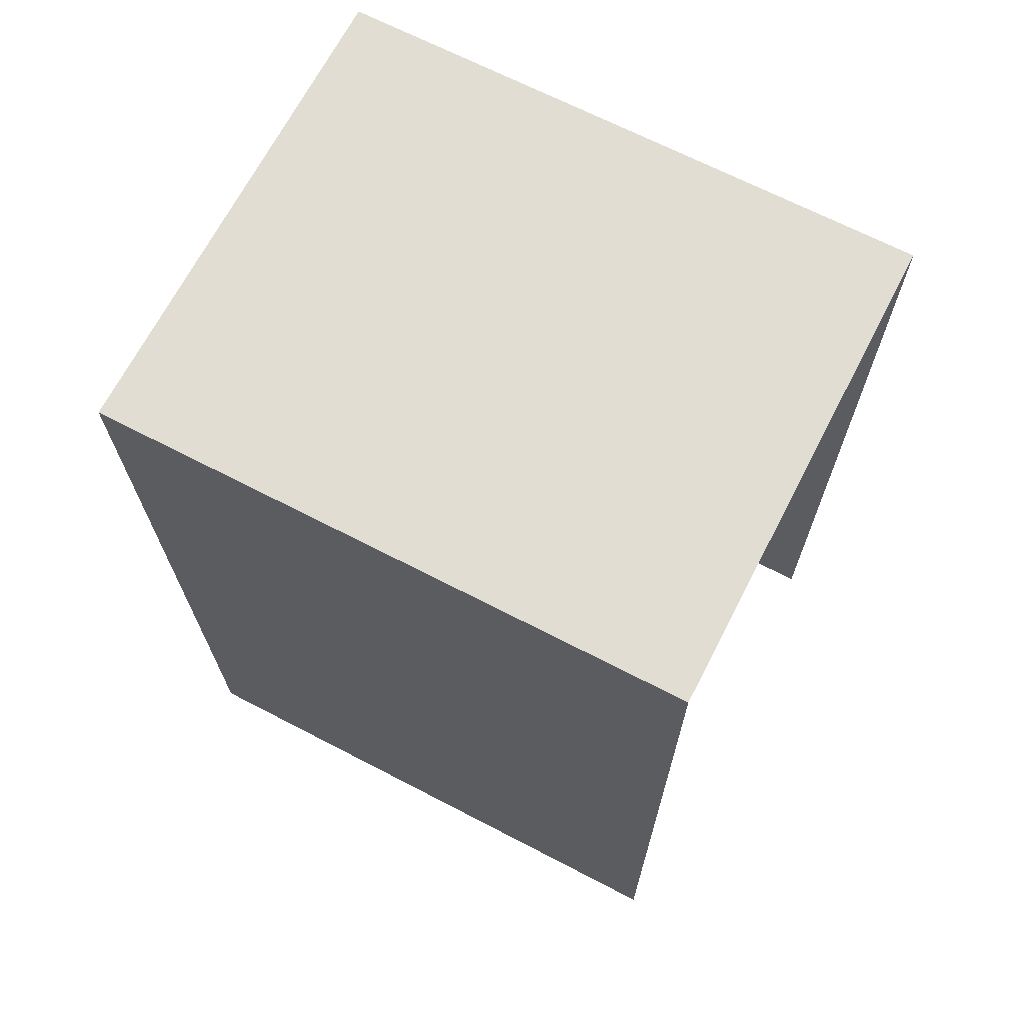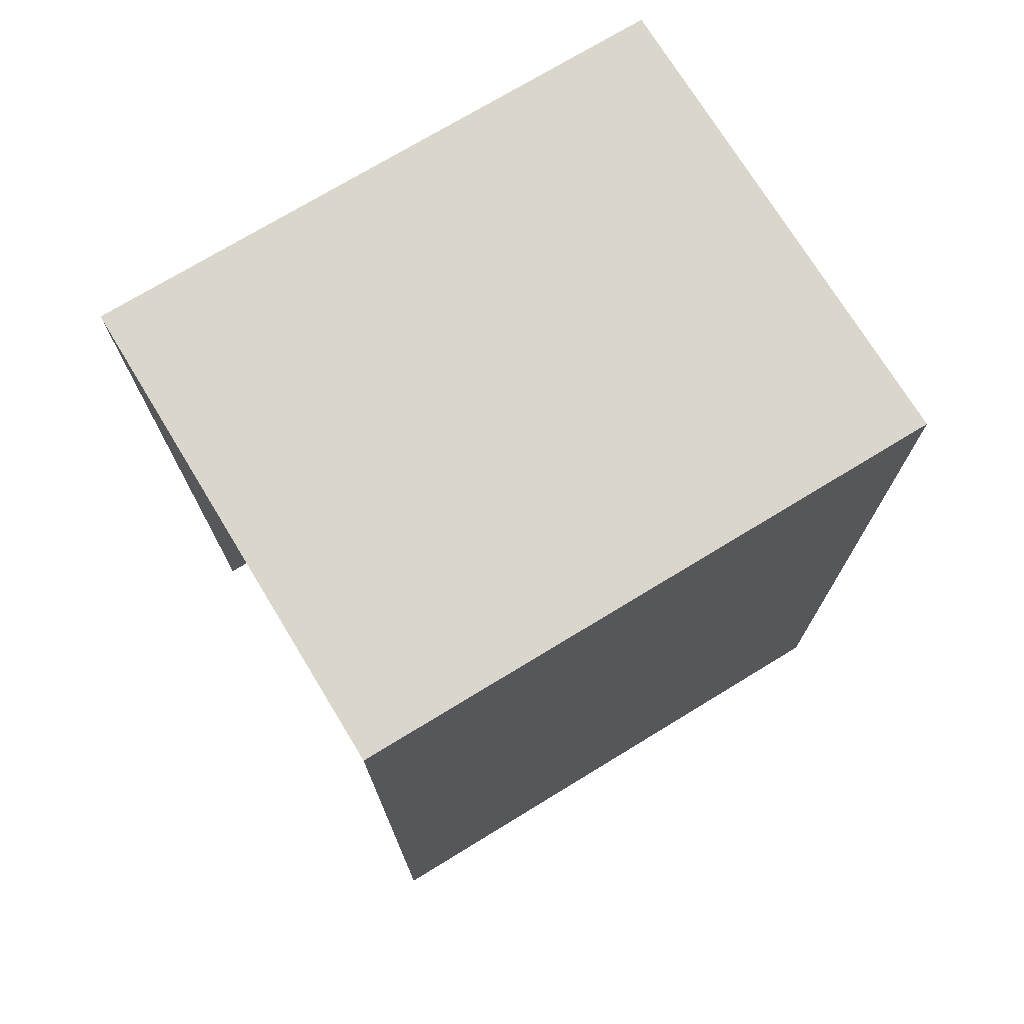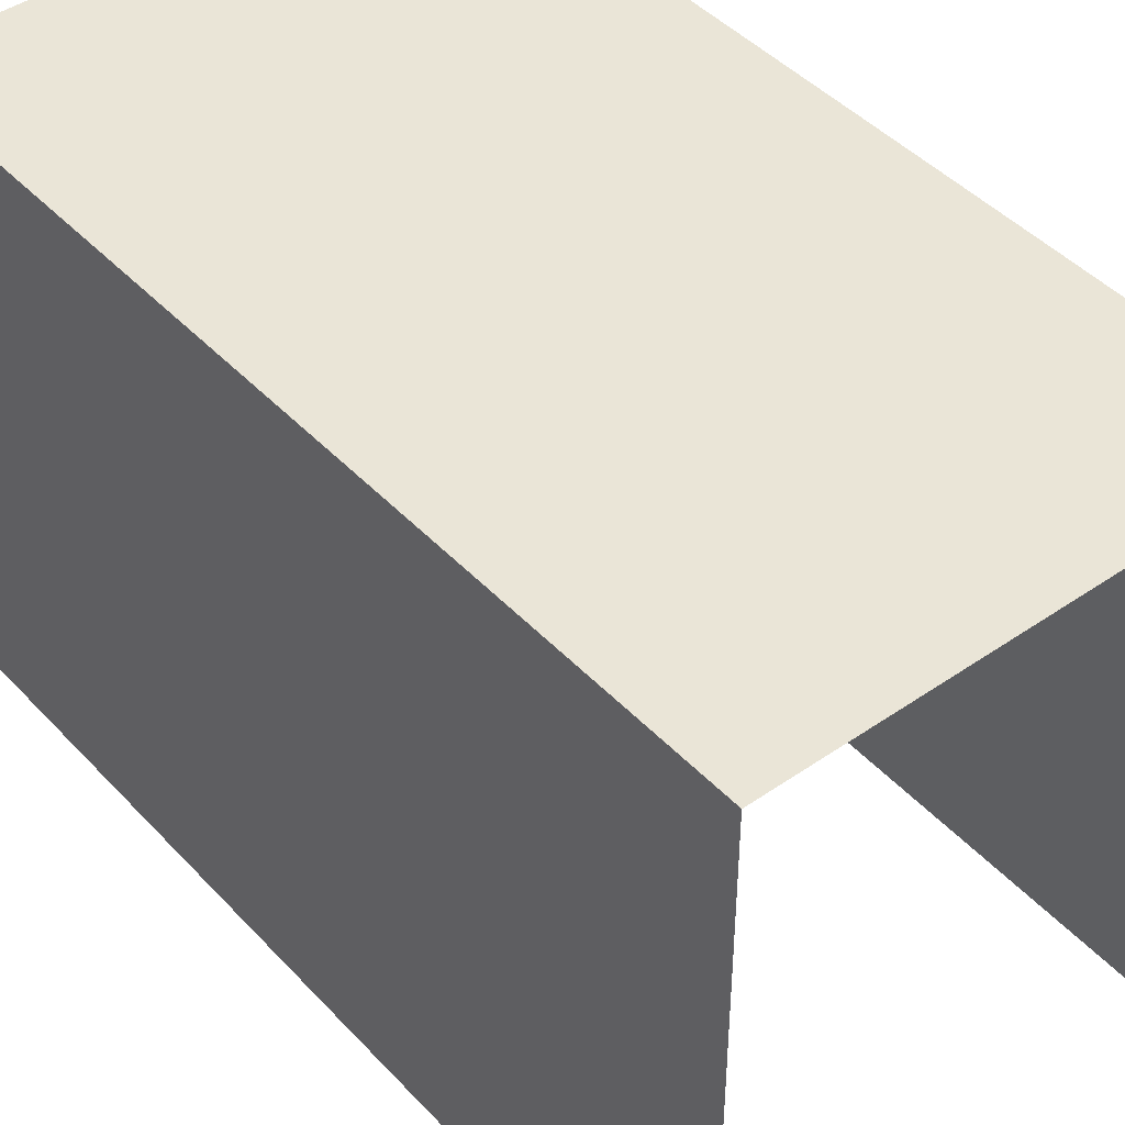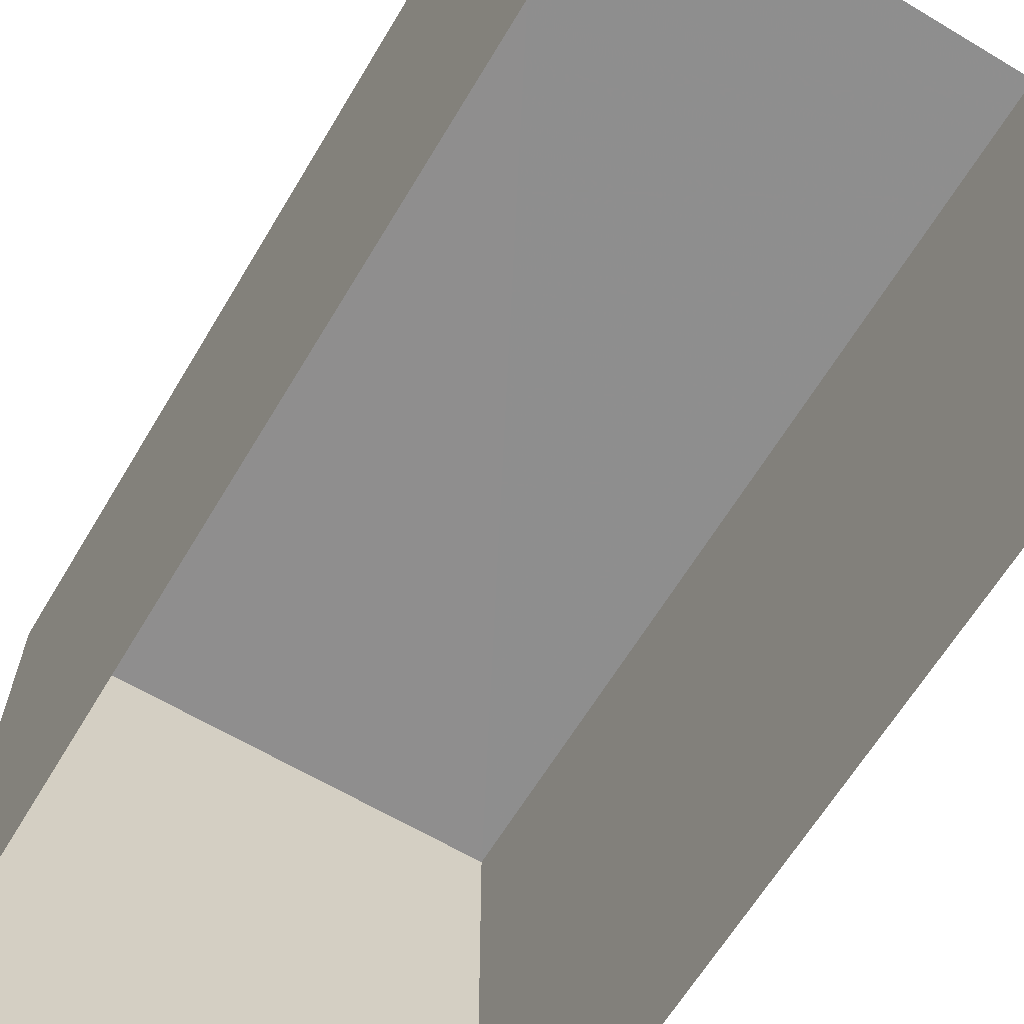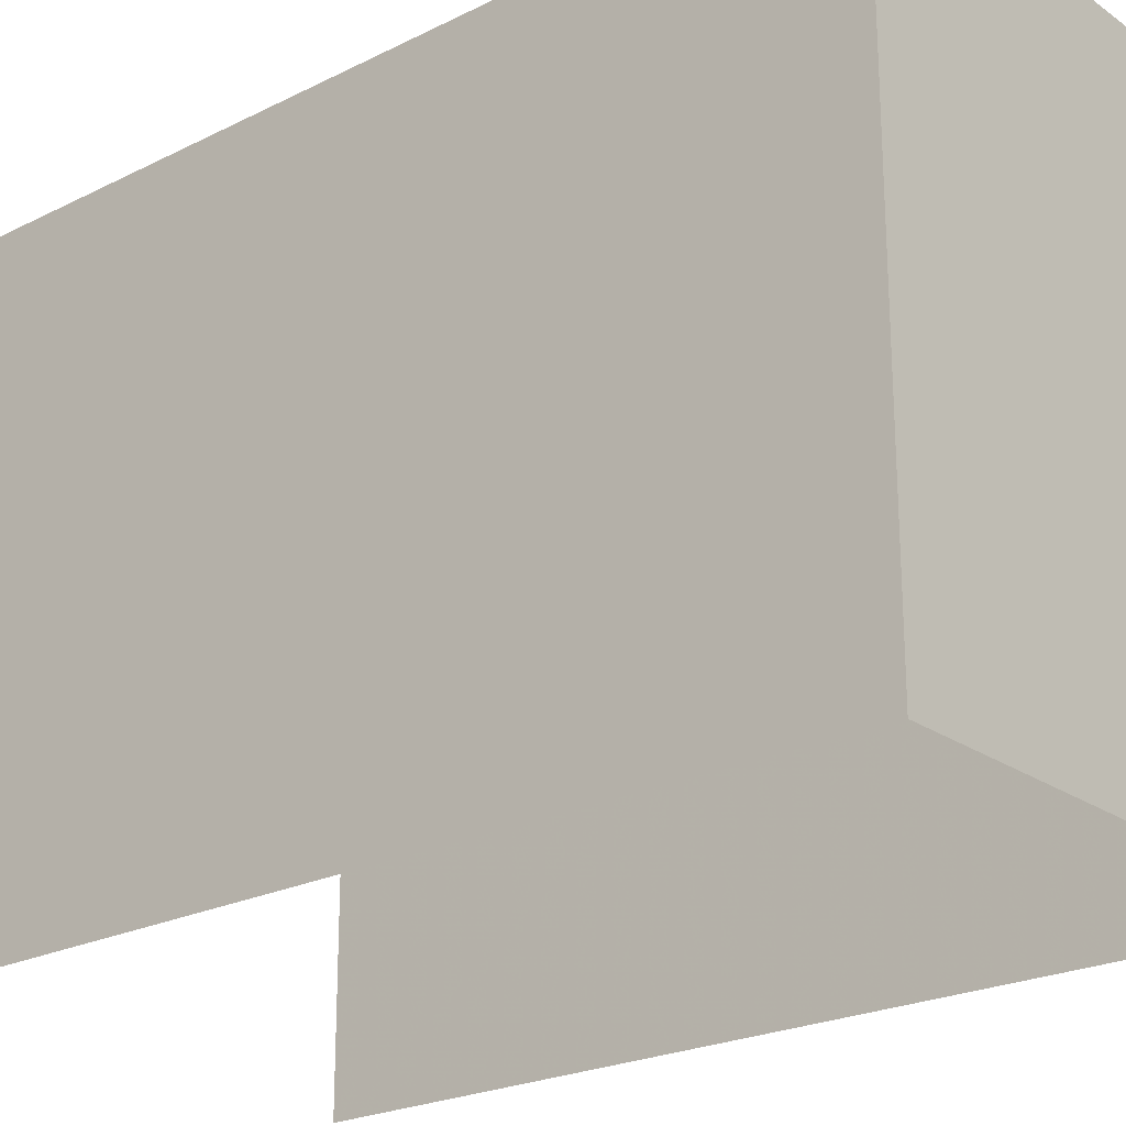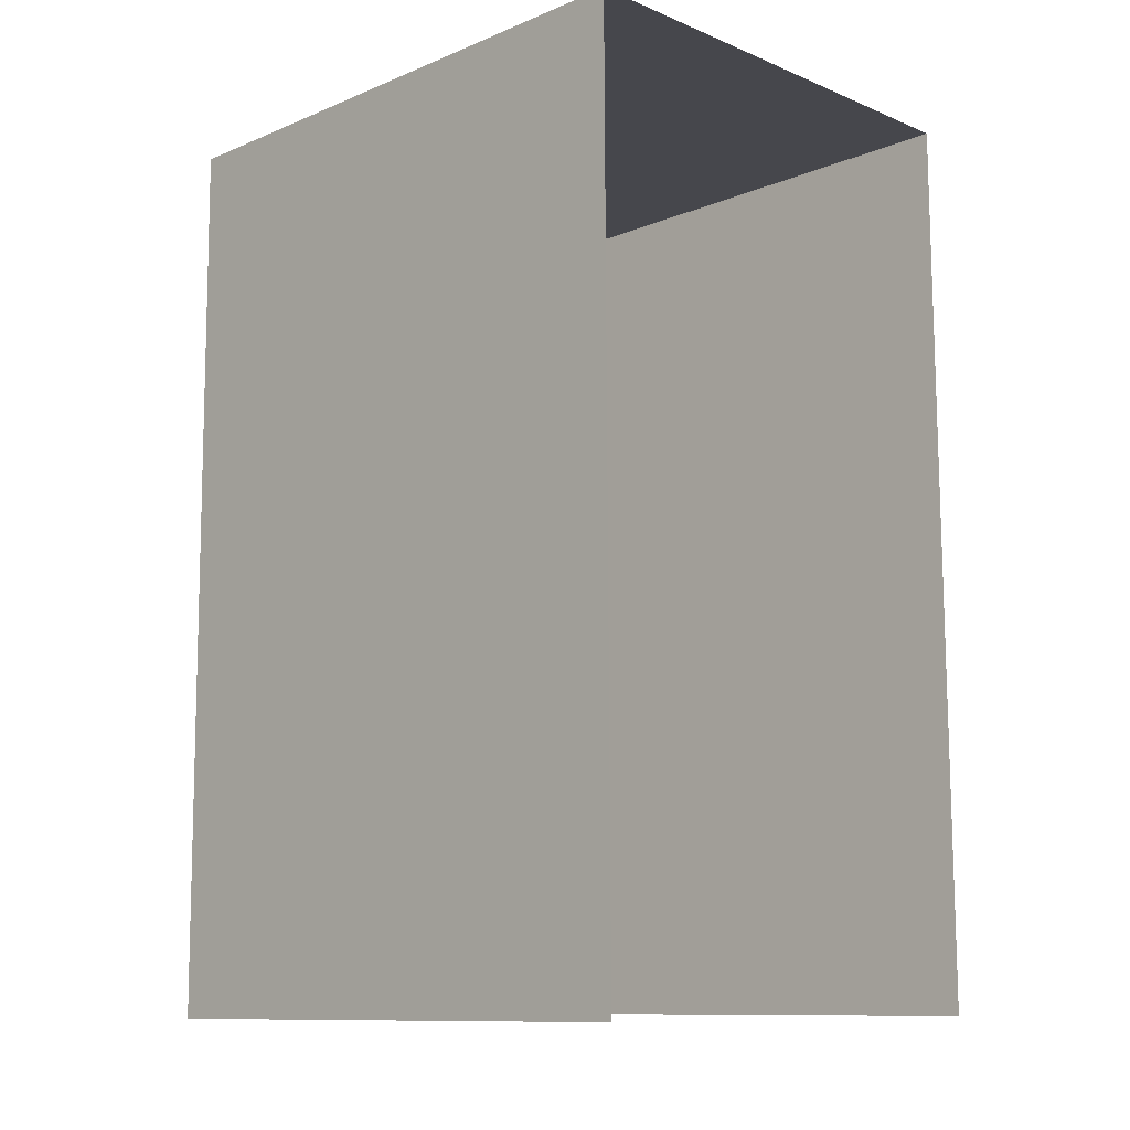
<metadata>
{"format":"obj","ext":"obj","renderer":"f3d","projection":"perspective","resolution":1024,"background":"white","views":[{"elev":68.2,"azim":117.4,"up":"+Y"},{"elev":73.5,"azim":-121.3,"up":"+Y"},{"elev":43.9,"azim":-39.4,"up":"+Z"},{"elev":-64.9,"azim":-31.4,"up":"+Z"},{"elev":-23.1,"azim":130.0,"up":"+Z"},{"elev":-11.2,"azim":135.1,"up":"+Y"}]}
</metadata>
<code>
v -2.257e+05 -1.269e+05 15.29
v -2.257e+05 -1.269e+05 15.29
v -2.257e+05 -1.269e+05 15.29
v -2.257e+05 -1.269e+05 15.29
v -2.257e+05 -1.269e+05 17.97
v -2.257e+05 -1.269e+05 17.97
v -2.257e+05 -1.269e+05 17.97
v -2.257e+05 -1.269e+05 17.97
f 1 2 3
f 1 4 2
f 5 2 4
f 8 5 4
f 5 6 7
f 5 8 6
f 7 3 2
f 5 7 2
f 8 4 1
f 6 8 1
f 7 1 3
f 7 6 1

</code>
